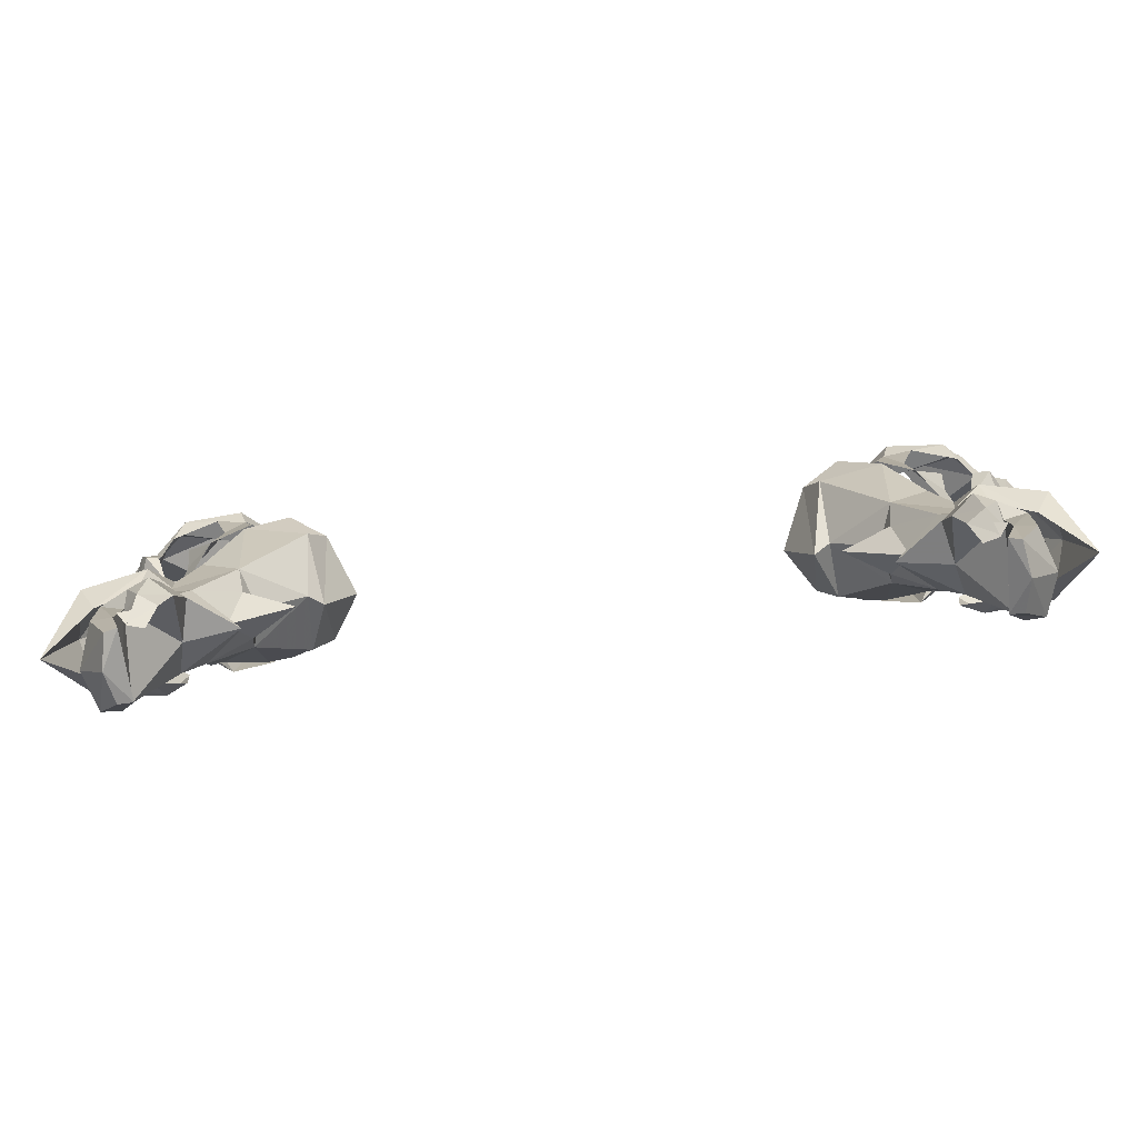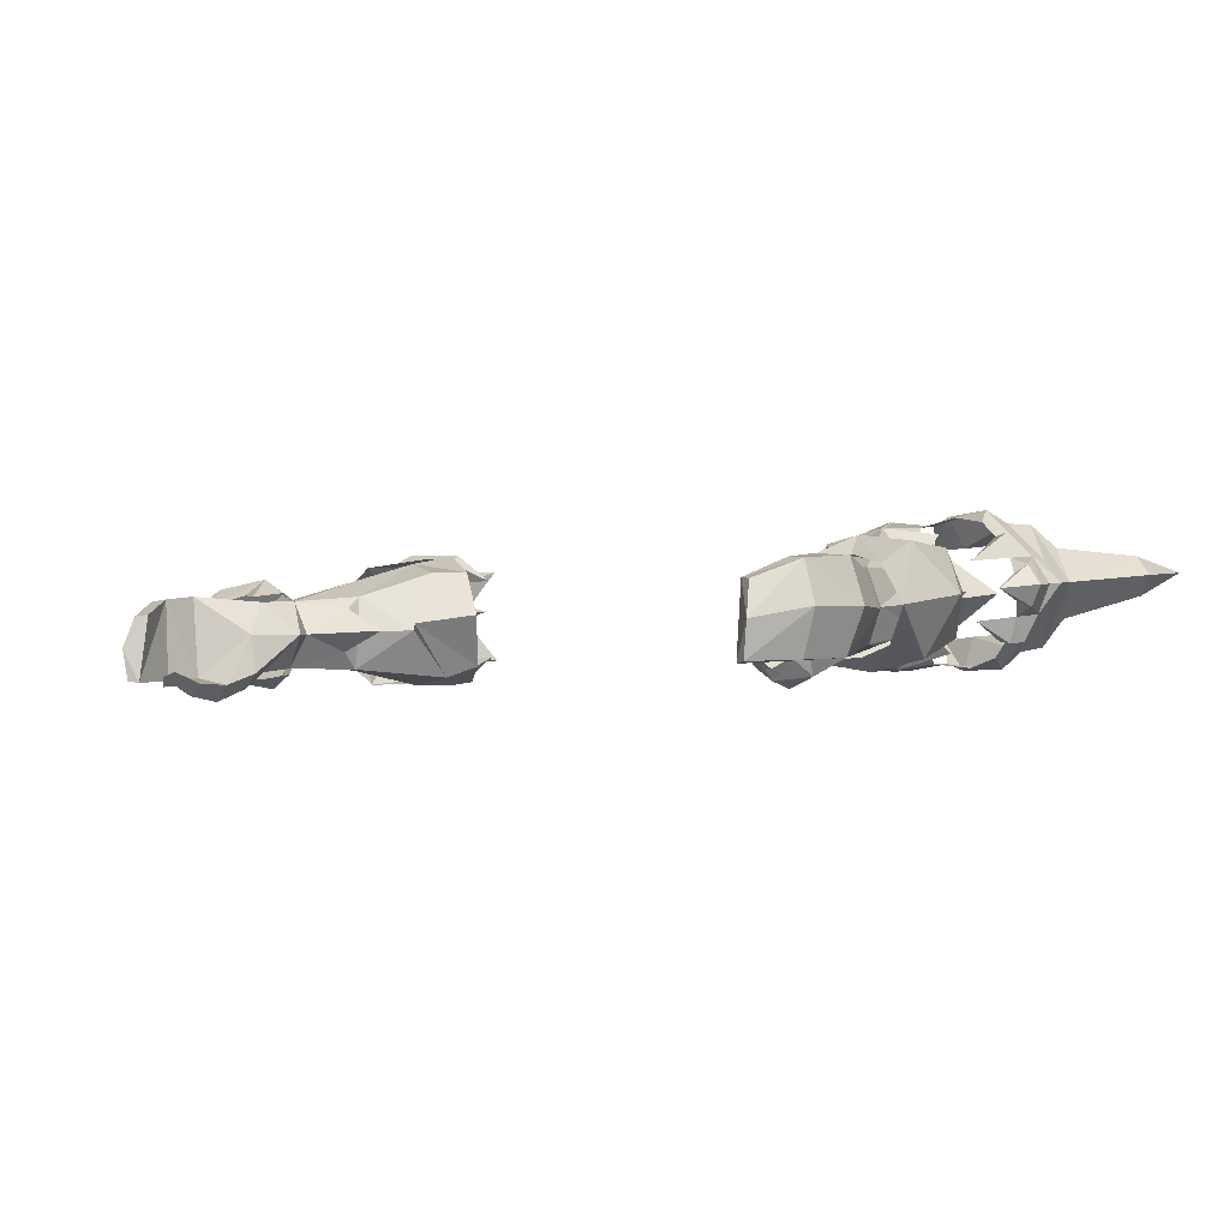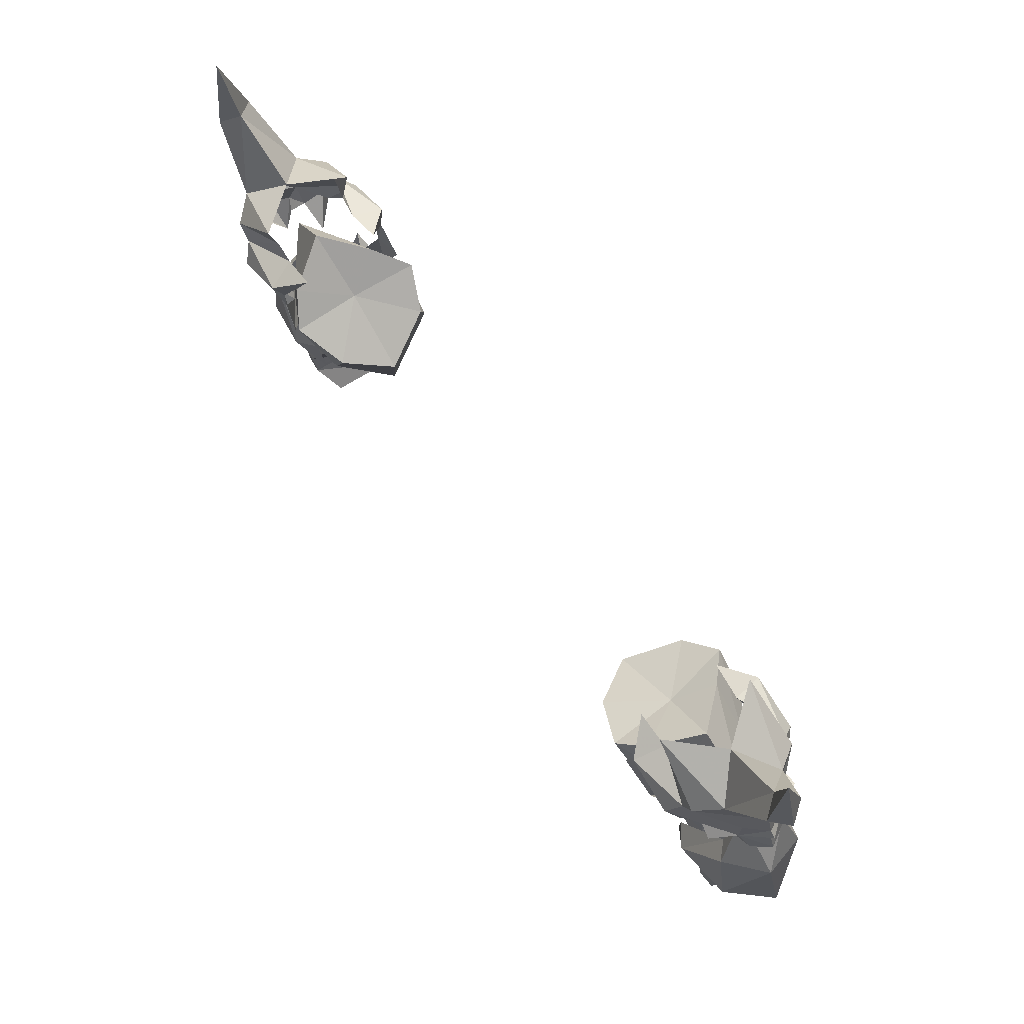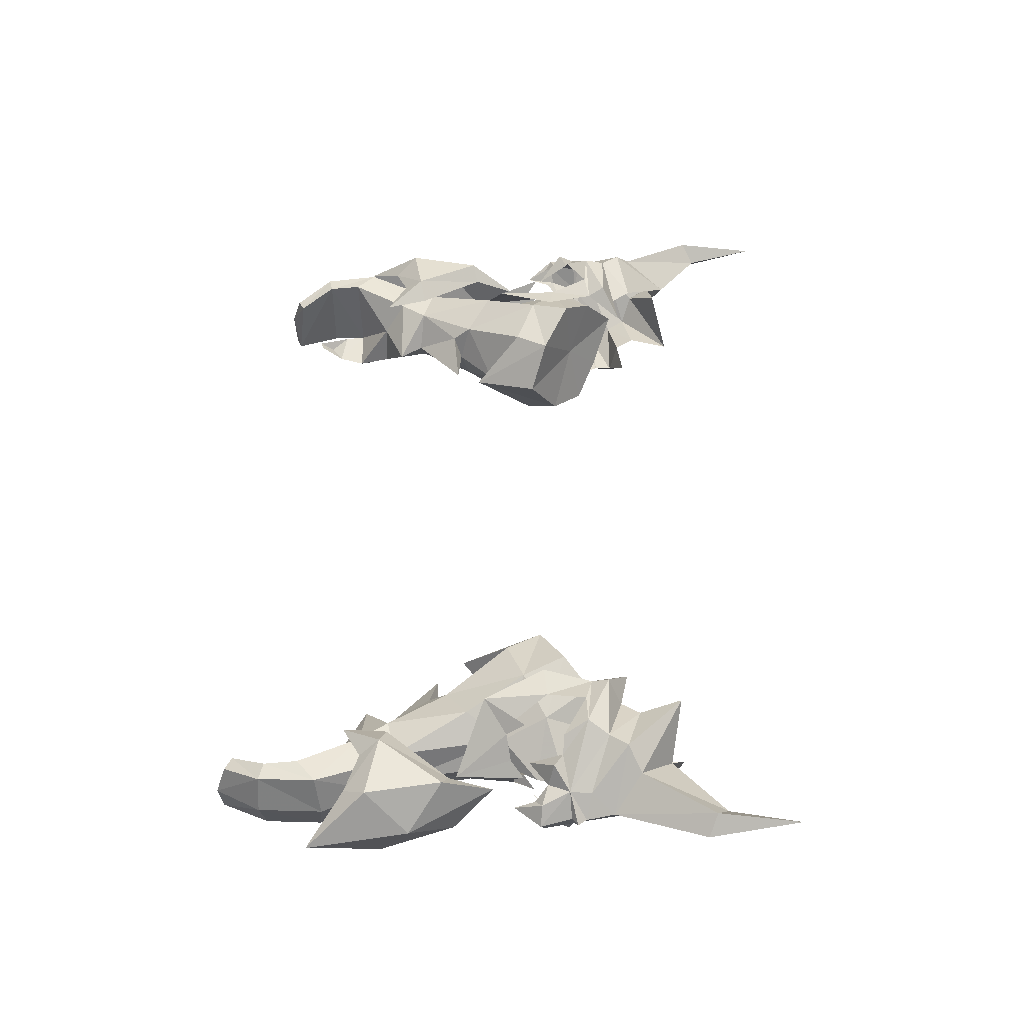
<metadata>
{"format":"obj","ext":"obj","renderer":"f3d","projection":"perspective","resolution":1024,"background":"white","views":[{"elev":-75.0,"azim":6.0,"up":"+Z"},{"elev":-3.6,"azim":-140.3,"up":"+Y"},{"elev":65.7,"azim":-125.4,"up":"+Z"},{"elev":46.3,"azim":-88.6,"up":"+Y"}]}
</metadata>
<code>
g ranger_glove_male_73580
v -23.41 5.195 57.34
v -23.59 4.643 58.66
v -24.16 4.373 59.11
v -25.1 6.854 73.26
v -25.1 5.376 68.74
v -24.18 6.415 69.25
v -22.79 4.096 64.78
v -20.68 5.966 66.27
v -21.49 3.732 58.43
v -21.96 2.8 59.78
v -22.6 2.656 59.7
v -23.06 3.946 59.5
v -23.6 4.106 60.73
v -21.92 2.862 60.53
v -22.98 2.758 60.46
v -17.82 1.554 63.33
v -17.5 1.877 62.31
v -16.18 3.181 64.16
v -25.89 6.375 68.1
v -24.13 5.789 62.98
v -21.87 2.661 64.26
v -18.51 3.183 67.25
v -22.79 4.096 64.78
v -24.77 5.612 60.93
v -24.32 5.558 60.58
v -18.16 3.318 63.78
v -18.89 3.435 64.84
v -20.72 1.516 62.18
v -18.96 1.62 62.04
v -21.21 2.422 63.22
v -21.19 2.034 60.74
v -24.43 5.645 61.41
v -23.57 4.442 61.89
v -24.13 5.789 62.98
v -24.79 5.406 58.86
v -20.68 5.966 66.27
v -17.5 1.877 62.31
v -18.96 1.62 62.04
v -18.24 1.768 59.77
v -16.77 1.442 59.6
v -21.09 4.757 53.94
v -20.75 4.211 57.24
v -21.31 5.152 57.81
v -19.21 2.523 57.79
v -18.39 1.384 56.18
v -20.01 2.196 58.45
v -19.97 2.849 57.23
v -24.07 6.411 58.91
v -23.53 6.01 58.52
v -25.01 7.408 68.54
v -22.64 7.681 64.42
v -22.55 8.112 59.54
v -21.7 7.975 60.02
v -21.36 6.675 58.14
v -23.47 6.944 60.45
v -22.94 6.811 59.21
v -15.98 7.886 63.69
v -17.19 8.908 61.61
v -17.48 9.453 62.55
v -22.64 7.681 64.42
v -18.27 8.692 66.7
v -21.6 8.901 63.64
v -17.97 7.848 63.33
v -18.69 8.005 64.39
v -18.63 9.232 61.28
v -20.38 9.513 61.39
v -20.93 8.875 62.58
v -20.89 8.762 60.07
v -23.47 6.842 61.66
v -17.19 8.908 61.61
v -16.44 8.94 58.88
v -17.94 8.577 59.09
v -18.63 9.232 61.28
v -20.67 5.909 57.07
v -18.1 8.261 55.5
v -18.99 7.536 57.29
v -19.78 7.172 56.8
v -19.76 8.052 57.87
v -20.64 1.032 50.49
v -23.05 2.148 48.2
v -21.01 1.693 49.12
v -19.05 1.478 48.02
v -24.81 4.519 51.42
v -25.4 3.728 45.65
v -23.9 1.548 49.73
v -23.08 2.663 53.86
v -22.11 5.089 56.09
v -22.15 3.486 53.94
v -19.4 1.845 50.57
v -20.86 6.371 48.47
v -22.93 5.803 47.69
v -20.44 7.357 49.6
v -18.91 6.156 47.37
v -23.74 6.849 48.98
v -22.95 6.865 53.27
v -19.26 6.523 49.91
v -22.07 6.042 53.59
v 23.46 4.643 58.66
v 23.28 5.195 57.34
v 24.03 4.373 59.11
v 24.97 5.376 68.74
v 24.97 6.854 73.26
v 24.05 6.415 69.25
v 20.55 5.966 66.27
v 22.66 4.096 64.78
v 21.36 3.732 58.43
v 22.66 2.707 60.08
v 21.79 2.862 60.53
v 23.47 4.106 60.73
v 22.93 3.946 59.5
v 17.37 1.877 62.31
v 17.69 1.554 63.33
v 16.05 3.181 64.16
v 25.77 6.375 68.1
v 24 5.789 62.98
v 18.38 3.183 67.25
v 21.74 2.661 64.26
v 22.66 4.096 64.78
v 24.19 5.558 60.58
v 24.64 5.612 60.93
v 18.04 3.319 63.78
v 18.76 3.435 64.84
v 20.6 1.516 62.18
v 18.83 1.62 62.04
v 21.09 2.422 63.22
v 21.06 2.034 60.74
v 24.3 5.645 61.41
v 23.45 4.442 61.89
v 24 5.789 62.98
v 24.66 5.406 58.86
v 20.55 5.966 66.27
v 18.11 1.768 59.77
v 18.83 1.62 62.04
v 17.37 1.877 62.31
v 16.64 1.442 59.6
v 20.62 4.211 57.24
v 20.96 4.757 53.94
v 21.18 5.152 57.81
v 18.27 1.384 56.18
v 19.08 2.523 57.79
v 19.88 2.196 58.45
v 19.84 2.849 57.23
v 23.4 6.01 58.52
v 23.94 6.412 58.91
v 24.88 7.408 68.54
v 22.51 7.681 64.42
v 21.57 7.975 60.02
v 22.43 8.112 59.54
v 21.23 6.675 58.14
v 23.35 6.944 60.45
v 22.81 6.811 59.21
v 17.06 8.908 61.61
v 15.85 7.886 63.69
v 17.35 9.453 62.55
v 18.14 8.692 66.7
v 22.51 7.681 64.42
v 21.47 8.901 63.64
v 17.84 7.848 63.33
v 18.56 8.005 64.39
v 20.25 9.513 61.39
v 18.5 9.232 61.28
v 20.81 8.875 62.58
v 20.76 8.762 60.07
v 23.34 6.842 61.66
v 17.81 8.577 59.09
v 16.31 8.94 58.88
v 17.06 8.908 61.61
v 18.5 9.232 61.28
v 20.54 5.909 57.07
v 17.97 8.261 55.5
v 18.86 7.536 57.29
v 19.63 8.052 57.87
v 19.66 7.172 56.8
v 22.92 2.148 48.2
v 20.51 1.032 50.49
v 20.88 1.693 49.12
v 18.92 1.478 48.02
v 25.27 3.729 45.65
v 24.68 4.519 51.42
v 23.78 1.548 49.73
v 22.95 2.663 53.86
v 21.98 5.089 56.09
v 22.02 3.486 53.94
v 19.27 1.845 50.57
v 22.81 5.803 47.69
v 20.73 6.371 48.47
v 20.32 7.357 49.6
v 18.78 6.156 47.37
v 23.61 6.849 48.98
v 22.82 6.865 53.27
v 19.13 6.523 49.91
v 21.94 6.042 53.59
f 1 2 3
f 4 5 6
f 7 8 6
f 6 5 7
f 9 10 11
f 12 13 3
f 11 10 14
f 14 15 11
f 16 17 18
f 4 19 5
f 20 7 5
f 5 19 20
f 13 15 14
f 21 22 23
f 24 25 13
f 16 18 26
f 22 21 27
f 17 16 28
f 28 29 17
f 30 28 16
f 16 26 30
f 31 29 28
f 32 24 13
f 14 31 28
f 28 13 14
f 30 33 13
f 34 33 21
f 21 23 34
f 12 11 15
f 15 13 12
f 12 9 11
f 33 32 13
f 34 32 33
f 27 21 30
f 21 33 30
f 35 3 13
f 13 25 35
f 35 1 3
f 28 30 13
f 27 30 26
f 22 36 23
f 37 38 39
f 39 40 37
f 41 42 43
f 39 44 45
f 45 40 39
f 45 46 47
f 45 44 46
f 47 42 41
f 41 45 47
f 2 12 3
f 48 49 1
f 6 50 4
f 51 50 6
f 6 8 51
f 52 53 54
f 48 55 56
f 57 58 59
f 50 19 4
f 20 19 50
f 50 51 20
f 53 52 55
f 60 61 62
f 55 25 24
f 63 57 59
f 64 62 61
f 58 65 66
f 66 59 58
f 67 63 59
f 59 66 67
f 65 68 66
f 55 24 32
f 53 55 66
f 66 68 53
f 55 69 67
f 34 60 62
f 62 69 34
f 52 56 55
f 52 54 56
f 55 32 69
f 69 32 34
f 67 62 64
f 69 62 67
f 35 25 55
f 55 48 35
f 48 1 35
f 55 67 66
f 63 67 64
f 60 36 61
f 70 71 72
f 72 73 70
f 43 74 41
f 72 71 75
f 75 76 72
f 77 78 75
f 78 76 75
f 77 75 41
f 41 74 77
f 48 56 49
f 79 80 81
f 79 81 82
f 83 84 85
f 83 86 87
f 88 79 89
f 79 82 89
f 85 80 79
f 85 84 80
f 86 88 87
f 86 79 88
f 86 85 79
f 83 85 86
f 90 91 92
f 93 90 92
f 94 84 83
f 87 95 83
f 96 92 97
f 96 93 92
f 92 91 94
f 91 84 94
f 87 97 95
f 97 92 95
f 92 94 95
f 95 94 83
f 98 99 100
f 101 102 103
f 103 104 105
f 105 101 103
f 106 107 108
f 109 110 100
f 111 112 113
f 114 102 101
f 101 105 115
f 115 114 101
f 107 109 108
f 116 117 118
f 119 120 109
f 113 112 121
f 117 116 122
f 123 112 111
f 111 124 123
f 112 123 125
f 125 121 112
f 124 126 123
f 120 127 109
f 123 126 108
f 108 109 123
f 128 125 109
f 117 128 129
f 129 118 117
f 110 109 107
f 106 110 107
f 127 128 109
f 127 129 128
f 117 122 125
f 117 125 128
f 109 100 130
f 130 119 109
f 99 130 100
f 125 123 109
f 125 122 121
f 131 116 118
f 132 133 134
f 134 135 132
f 136 137 138
f 139 140 132
f 132 135 139
f 141 139 142
f 140 139 141
f 137 136 142
f 142 139 137
f 110 98 100
f 143 144 99
f 145 103 102
f 103 145 146
f 146 104 103
f 147 148 149
f 150 144 151
f 152 153 154
f 114 145 102
f 145 114 115
f 115 146 145
f 148 147 150
f 155 156 157
f 119 150 120
f 153 158 154
f 157 159 155
f 160 161 152
f 152 154 160
f 154 158 162
f 162 160 154
f 161 160 163
f 120 150 127
f 160 150 147
f 147 163 160
f 164 150 162
f 157 156 129
f 129 164 157
f 151 148 150
f 149 148 151
f 127 150 164
f 127 164 129
f 157 162 159
f 164 162 157
f 150 119 130
f 130 144 150
f 99 144 130
f 162 150 160
f 162 158 159
f 131 156 155
f 165 166 167
f 167 168 165
f 169 138 137
f 170 166 165
f 165 171 170
f 172 173 170
f 171 172 170
f 137 170 173
f 173 169 137
f 151 144 143
f 174 175 176
f 176 175 177
f 178 179 180
f 181 179 182
f 175 183 184
f 177 175 184
f 174 180 175
f 178 180 174
f 183 181 182
f 175 181 183
f 180 181 175
f 180 179 181
f 185 186 187
f 186 188 187
f 178 189 179
f 190 182 179
f 187 191 192
f 188 191 187
f 185 187 189
f 178 185 189
f 192 182 190
f 187 192 190
f 189 187 190
f 189 190 179
g ranger_glove_male_73580
v -16.4 6.369 53.2
v -18.39 7.383 54.48
v -16.56 8.567 57.71
v -13.96 7.84 56.69
v -16.6 2.151 53.14
v -18.75 2.205 54.97
v -20.29 2.365 50.76
v -18.5 2.158 49.81
v -19.43 6.181 56.6
v -20.16 4.678 56.78
v -21.32 4.956 58.61
v -18.79 7.509 59.05
v -20.9 2.109 49.21
v -19.04 1.916 48.33
v -20.43 5.919 50.41
v -21.01 5.742 49.36
v -21.55 3.923 49.73
v -20.78 4.079 50.99
v -16.05 3.949 48.37
v -16.97 4.051 49.69
v -18.25 5.995 49.89
v -19.34 5.925 48.33
v -22.41 6.077 46.01
v -21.01 5.742 49.36
v -19.34 5.925 48.33
v -21.17 6.134 44.93
v -18.92 1.131 43.62
v -20.7 1.515 43.9
v -20.88 1.535 45.09
v -18.47 1.106 45.14
v -20.7 1.515 43.9
v -20.65 0.9646 42.49
v -20.18 1.5 42.05
v -19.84 0.4785 43.68
v -20.65 0.9646 42.49
v -19.39 1.778 42.24
v -21.21 5.876 43.02
v -22.2 5.753 42.78
v -22.98 3.812 46.31
v -22.84 3.634 42.69
v -20.16 4.886 40.96
v -20.85 4.787 40.59
v -21.14 3.027 40.02
v -22.19 1.53 46.02
v -22.04 1.351 42.89
v -20.99 1.32 43.07
v -20.88 1.535 45.09
v -20.85 1.218 40.19
v -20.24 1.145 40.48
v -21.21 5.876 43.02
v -20.99 1.32 43.07
v -20.24 1.145 40.48
v -20.16 4.886 40.96
v -21.17 6.134 44.93
v -20.16 4.886 40.96
v -20.24 1.145 40.48
v -20.69 0.7151 45.62
v -19.53 3.218 57.09
v -18.95 3.048 59.54
v -13.53 1.731 57.51
v -16.94 1.368 58.53
v -15.58 9.116 60.02
v -17.09 8.127 61.49
v -14.87 1.582 61.09
v -16.59 3.223 62.09
v -18.66 5.604 63.13
v -21.65 5.182 60.24
v -12.8 2.424 59.38
v -18.77 4.007 47.08
v -19.34 5.925 48.33
v -21.55 3.923 49.73
v -19.56 0.1726 45.38
v -19.4 0.9398 47.28
v -20.9 2.109 49.21
v -19.04 1.916 48.33
v -18.24 1.783 47.02
v -16.05 3.949 48.37
v -20.65 0.9646 42.49
v -13.56 4.394 54.84
v -12.67 4.717 54.01
v -15.86 4.222 52.66
v -11.39 5.332 57.77
v -12.98 7.925 58.63
v -15.46 5.29 60.36
v -11.39 5.332 57.77
v -12.98 7.925 58.63
v -16.59 3.223 62.09
v -14.87 1.582 61.09
v -16.4 3.109 52.1
v -16.24 5.614 52.17
v -13.89 4.264 52.51
v -15.58 9.116 60.02
v -12.8 2.424 59.38
v -17.09 8.127 61.49
v -18.66 5.604 63.13
v 16.43 8.567 57.71
v 18.26 7.383 54.48
v 16.27 6.369 53.2
v 13.83 7.84 56.69
v 20.16 2.365 50.76
v 18.62 2.205 54.97
v 16.47 2.151 53.14
v 18.37 2.158 49.81
v 21.19 4.956 58.61
v 20.03 4.678 56.78
v 19.3 6.181 56.6
v 18.66 7.509 59.05
v 18.91 1.916 48.33
v 20.77 2.109 49.21
v 21.42 3.923 49.73
v 20.88 5.742 49.36
v 20.3 5.919 50.41
v 20.65 4.079 50.99
v 16.84 4.051 49.69
v 15.92 3.966 48.37
v 18.13 5.995 49.89
v 19.22 5.925 48.33
v 19.22 5.925 48.33
v 20.88 5.742 49.36
v 22.28 6.077 46.01
v 21.04 6.134 44.93
v 20.75 1.535 45.09
v 20.57 1.515 43.9
v 18.8 1.131 43.62
v 18.34 1.106 45.14
v 20.05 1.5 42.05
v 20.52 0.9647 42.49
v 20.57 1.515 43.9
v 19.71 0.4785 43.68
v 20.52 0.9647 42.49
v 19.26 1.778 42.24
v 22.07 5.753 42.78
v 21.08 5.876 43.02
v 22.85 3.812 46.31
v 22.71 3.634 42.69
v 20.73 4.787 40.59
v 20.03 4.886 40.96
v 21.01 3.027 40.02
v 20.86 1.32 43.07
v 21.91 1.351 42.89
v 22.06 1.53 46.02
v 20.75 1.535 45.09
v 20.72 1.218 40.19
v 20.11 1.145 40.48
v 20.11 1.145 40.48
v 20.86 1.32 43.07
v 21.08 5.876 43.02
v 20.03 4.886 40.96
v 21.04 6.134 44.93
v 20.11 1.145 40.48
v 20.03 4.886 40.96
v 20.56 0.7152 45.62
v 18.82 3.048 59.54
v 19.4 3.218 57.09
v 16.81 1.368 58.53
v 13.4 1.731 57.51
v 15.45 9.116 60.02
v 16.96 8.127 61.49
v 16.46 3.223 62.09
v 14.74 1.582 61.09
v 21.52 5.182 60.24
v 18.53 5.604 63.13
v 12.67 2.424 59.38
v 18.65 4.007 47.08
v 19.22 5.925 48.33
v 21.42 3.923 49.73
v 19.44 0.1727 45.38
v 19.27 0.9399 47.28
v 20.77 2.109 49.21
v 18.91 1.916 48.33
v 18.11 1.783 47.02
v 15.92 3.966 48.37
v 20.52 0.9647 42.49
v 13.43 4.394 54.84
v 12.54 4.717 54.01
v 15.73 4.222 52.66
v 11.26 5.332 57.77
v 12.85 7.925 58.63
v 11.26 5.332 57.77
v 15.33 5.29 60.36
v 12.85 7.925 58.63
v 14.74 1.582 61.09
v 16.46 3.223 62.09
v 16.28 3.109 52.1
v 16.11 5.614 52.17
v 13.76 4.264 52.51
v 15.45 9.116 60.02
v 12.67 2.424 59.38
v 16.96 8.127 61.49
v 18.53 5.604 63.13
f 193 194 195
f 195 196 193
f 197 198 199
f 199 200 197
f 201 202 203
f 203 204 201
f 199 205 206
f 206 200 199
f 207 208 209
f 209 210 207
f 211 212 200
f 200 206 211
f 199 210 209
f 209 205 199
f 213 212 211
f 211 214 213
f 207 213 214
f 214 208 207
f 215 216 217
f 217 218 215
f 219 220 221
f 221 222 219
f 223 224 225
f 225 226 223
f 227 220 219
f 219 228 227
f 229 230 215
f 215 218 229
f 231 215 230
f 230 232 231
f 233 234 230
f 230 229 233
f 230 234 235
f 235 232 230
f 236 237 238
f 238 239 236
f 238 237 240
f 240 241 238
f 240 237 232
f 232 235 240
f 242 243 244
f 244 245 242
f 236 231 232
f 232 237 236
f 221 243 242
f 242 246 221
f 247 248 235
f 235 234 247
f 225 228 219
f 219 226 225
f 249 239 223
f 223 226 249
f 202 250 251
f 251 203 202
f 213 207 194
f 194 193 213
f 197 252 253
f 253 198 197
f 250 202 210
f 202 201 210
f 254 195 204
f 204 255 254
f 256 257 251
f 251 253 256
f 257 258 259
f 259 251 257
f 204 259 258
f 258 255 204
f 253 252 260
f 253 250 198
f 201 195 194
f 259 204 203
f 261 246 262
f 231 236 263
f 249 264 265
f 266 265 267
f 267 265 268
f 267 268 269
f 268 261 269
f 261 268 222
f 222 265 264
f 226 264 249
f 270 228 225
f 246 261 221
f 261 222 221
f 262 269 261
f 235 248 240
f 222 264 226
f 266 236 265
f 252 271 272
f 263 236 266
f 222 226 219
f 236 239 249
f 249 265 236
f 222 268 265
f 197 273 271
f 271 193 196
f 260 272 274
f 272 275 274
f 276 277 278
f 263 215 231
f 263 216 215
f 196 275 272
f 279 280 276
f 212 281 200
f 207 210 201
f 201 194 207
f 212 282 283
f 250 210 199
f 199 198 250
f 251 250 253
f 271 196 272
f 197 281 273
f 273 281 283
f 273 283 282
f 193 273 282
f 284 276 278
f 277 276 285
f 252 272 260
f 204 195 201
f 252 197 271
f 273 193 271
f 284 286 276
f 287 276 286
f 280 285 276
f 287 279 276
f 203 251 259
f 275 196 195
f 256 253 260
f 254 275 195
f 197 200 281
f 193 282 213
f 212 213 282
f 212 283 281
f 288 289 290
f 290 291 288
f 292 293 294
f 294 295 292
f 296 297 298
f 298 299 296
f 300 301 292
f 292 295 300
f 302 303 304
f 304 305 302
f 295 306 307
f 307 300 295
f 302 305 292
f 292 301 302
f 307 306 308
f 308 309 307
f 309 308 304
f 304 303 309
f 310 311 312
f 312 313 310
f 314 315 316
f 316 317 314
f 318 319 320
f 320 321 318
f 316 315 322
f 322 323 316
f 312 324 325
f 325 313 312
f 324 312 326
f 326 327 324
f 324 328 329
f 329 325 324
f 330 328 324
f 324 327 330
f 331 332 333
f 333 334 331
f 335 332 331
f 331 336 335
f 327 332 335
f 335 330 327
f 337 338 339
f 339 340 337
f 327 326 333
f 333 332 327
f 339 338 314
f 314 341 339
f 330 342 343
f 343 328 330
f 316 323 318
f 318 321 316
f 320 334 344
f 344 321 320
f 345 346 297
f 297 296 345
f 289 304 308
f 308 290 289
f 347 348 294
f 294 293 347
f 297 346 305
f 298 297 305
f 299 288 349
f 349 350 299
f 345 351 352
f 352 347 345
f 353 354 351
f 351 345 353
f 354 353 299
f 299 350 354
f 348 347 355
f 346 347 293
f 288 298 289
f 299 353 296
f 341 356 357
f 333 326 358
f 359 344 360
f 360 361 362
f 360 362 363
f 363 362 364
f 356 363 364
f 363 356 317
f 360 317 359
f 359 321 344
f 323 365 318
f 356 341 314
f 317 356 314
f 364 357 356
f 342 330 335
f 359 317 321
f 333 361 360
f 366 348 367
f 333 358 361
f 321 317 316
f 334 333 344
f 360 344 333
f 363 317 360
f 368 294 366
f 290 366 291
f 367 355 369
f 370 367 369
f 371 372 373
f 312 358 326
f 311 358 312
f 370 291 367
f 374 375 372
f 376 306 295
f 298 305 304
f 304 289 298
f 377 306 378
f 292 305 346
f 346 293 292
f 346 345 347
f 291 366 367
f 376 294 368
f 376 368 378
f 378 368 377
f 368 290 377
f 372 379 373
f 372 371 380
f 367 348 355
f 288 299 298
f 294 348 366
f 290 368 366
f 381 379 372
f 372 382 381
f 380 374 372
f 375 382 372
f 345 296 353
f 291 370 288
f 347 352 355
f 370 349 288
f 295 294 376
f 377 290 308
f 308 306 377
f 378 306 376

</code>
